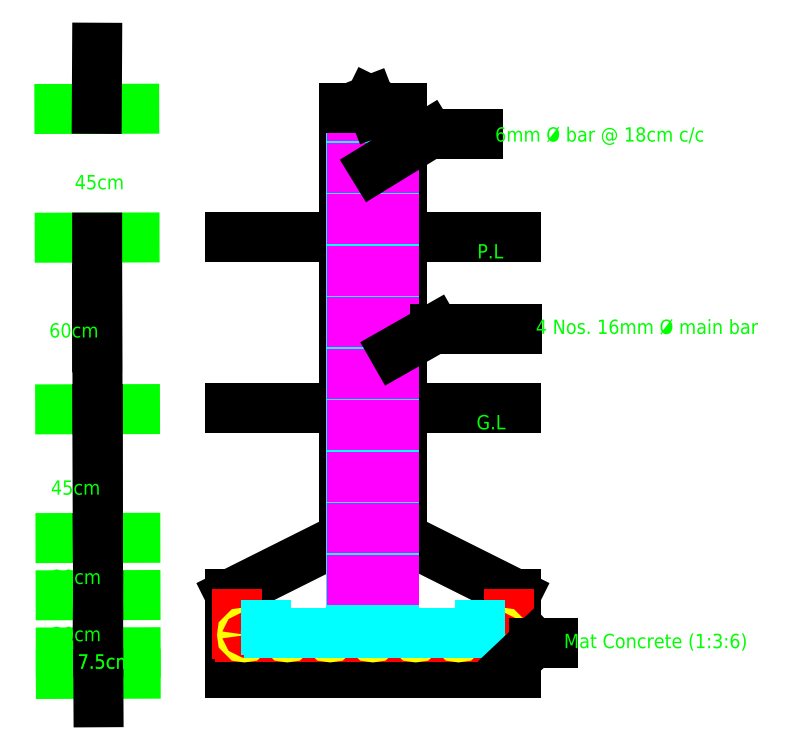
<metadata>
{"format":"dxf","ext":"dxf","renderer":"ezdxf+matplotlib","layout":"modelspace","background":"white","min_lineweight":24,"dpi":150}
</metadata>
<code>
0
SECTION
2
ENTITIES
0
HATCH
8
0
10
0
20
0
30
0
210
0
220
0
230
1
2
gost_sand
70
    0
71
    0
91
    1
92
    0
93
    4
72
    1
10
10.28
20
16.94
11
110.3
21
16.94
72
    1
10
110.3
20
16.94
11
110.3
21
9.441
72
    1
10
110.3
20
9.441
11
10.28
21
9.441
72
    1
10
10.28
20
9.441
11
10.28
21
16.94
97
    0
75
    0
76
    1
52
0
41
1
77
    0
78
    0
98
    0
0
LINE
8
0
10
10.28
20
16.94
11
110.3
21
16.94
0
LINE
8
0
10
10.28
20
9.441
11
110.3
21
9.441
0
LINE
8
0
10
10.28
20
16.94
11
10.28
21
9.441
0
LINE
8
0
10
110.3
20
9.441
11
110.3
21
16.94
0
LINE
8
0
10
10.28
20
16.94
11
10.28
21
36.94
0
LINE
8
0
10
110.3
20
16.94
11
110.3
21
36.94
0
LINE
8
0
10
10.28
20
36.94
11
50.28
21
56.94
0
LINE
8
0
10
70.28
20
56.94
11
110.3
21
36.94
0
LINE
8
0
10
50.28
20
56.94
11
50.28
21
206.9
0
LINE
8
0
10
70.28
20
56.94
11
70.28
21
206.9
0
LINE
8
0
10
50.28
20
101.9
11
10.28
21
101.9
0
LINE
8
0
10
70.28
20
101.9
11
110.3
21
101.9
0
LINE
8
0
10
70.28
20
161.9
11
110.3
21
161.9
0
LINE
8
0
10
50.28
20
161.9
11
10.28
21
161.9
0
ARC
8
0
10
106.8
20
22.94
40
1
50
270
51
0
0
LINE
8
0
10
13.78
20
21.94
11
106.8
21
21.94
0
ARC
8
0
10
13.78
20
22.94
40
1
50
180
51
270
0
LINE
8
0
10
107.8
20
22.94
11
107.8
21
29.94
0
LINE
8
0
10
12.78
20
22.94
11
12.78
21
29.94
0
INSERT
8
0
2
16 MM DIA BAR
10
15.37
20
21.94
30
0
41
1
42
1
43
0
50
0
70
    1
71
    1
44
0
45
0
0
INSERT
8
0
2
16 MM DIA BAR
10
30.34
20
21.94
30
0
41
1
42
1
43
0
50
0
70
    1
71
    1
44
0
45
0
0
INSERT
8
0
2
16 MM DIA BAR
10
45.3
20
21.94
30
0
41
1
42
1
43
0
50
0
70
    1
71
    1
44
0
45
0
0
INSERT
8
0
2
16 MM DIA BAR
10
60.26
20
21.94
30
0
41
1
42
1
43
0
50
0
70
    1
71
    1
44
0
45
0
0
INSERT
8
0
2
16 MM DIA BAR
10
75.23
20
21.94
30
0
41
1
42
1
43
0
50
0
70
    1
71
    1
44
0
45
0
0
INSERT
8
0
2
16 MM DIA BAR
10
90.19
20
21.94
30
0
41
1
42
1
43
0
50
0
70
    1
71
    1
44
0
45
0
0
INSERT
8
0
2
16 MM DIA BAR
10
105.2
20
21.94
30
0
41
1
42
1
43
0
50
0
70
    1
71
    1
44
0
45
0
0
LINE
8
0
10
67.78
20
24.54
11
67.78
21
206.9
0
ARC
8
0
10
68.78
20
24.54
40
1
50
180
51
270
0
LINE
8
0
10
52.78
20
24.54
11
52.78
21
206.9
0
ARC
8
0
10
51.78
20
24.54
40
1
50
270
51
0
0
LINE
8
0
10
51.78
20
23.54
11
23.78
21
23.54
0
LINE
8
0
10
22.78
20
24.54
11
22.78
21
26.04
0
ARC
8
0
10
23.78
20
24.54
40
1
50
180
51
270
0
LINE
8
0
10
68.78
20
23.54
11
96.78
21
23.54
0
LINE
8
0
10
97.78
20
24.54
11
97.78
21
26.04
0
ARC
8
0
10
96.78
20
24.54
40
1
50
270
51
0
0
LINE
8
0
10
52.79
20
41.99
11
67.72
21
41.99
0
LINE
8
0
10
52.79
20
59.99
11
67.72
21
59.99
0
LINE
8
0
10
52.79
20
77.99
11
67.72
21
77.99
0
LINE
8
0
10
52.79
20
95.99
11
67.72
21
95.99
0
LINE
8
0
10
52.79
20
114
11
67.72
21
114
0
LINE
8
0
10
52.79
20
132
11
67.72
21
132
0
LINE
8
0
10
52.79
20
150
11
67.72
21
150
0
LINE
8
0
10
52.79
20
168
11
67.72
21
168
0
LINE
8
0
10
52.79
20
186
11
67.72
21
186
0
LINE
8
0
10
52.79
20
204
11
67.72
21
204
0
LINE
8
0
10
57.92
20
206.9
11
59.22
21
209.6
0
LINE
8
0
10
59.22
20
209.6
11
60.8
21
205.5
0
LINE
8
0
10
60.8
20
205.5
11
61.72
21
206.9
0
LINE
8
0
10
61.72
20
206.9
11
70.28
21
206.9
0
LINE
8
0
10
50.28
20
206.9
11
57.92
21
206.9
0
MTEXT
8
0
10
96.74
20
156.2
30
0
40
5
41
8.333
71
    4
72
    1
1
P.L
7
standard
210
0
220
0
230
1
50
0
73
    2
44
1
0
MTEXT
8
0
10
96.48
20
96.48
30
0
40
5
41
8.333
71
    4
72
    1
1
G.L
7
standard
210
0
220
0
230
1
50
0
73
    2
44
1
0
LEADER
8
0
3
Standard
71
    1
72
    0
73
    3
74
    0
75
    0
40
1
41
10
76
3
76
3
10
109.3
20
13.11
30
0
10
116.4
20
19.87
30
0
10
123.2
20
19.87
30
0
0
MTEXT
8
0
10
127
20
19.99
30
0
40
5
41
65.83
71
    4
72
    1
1
Mat Concrete (1:3:6)
7
standard
210
0
220
0
230
1
50
0
73
    2
44
1
0
LEADER
8
0
3
Standard
71
    1
72
    0
73
    3
74
    0
75
    0
40
1
41
10
76
3
76
3
10
67.78
20
121.8
30
0
10
81.89
20
129.8
30
0
10
110.8
20
129.8
30
0
0
MTEXT
8
0
10
117.2
20
129.8
30
0
40
5
41
82.64
71
    4
72
    1
1
4 Nos. 16mm %%C main bar
7
standard
210
0
220
0
230
1
50
0
73
    2
44
1
0
LEADER
8
0
3
Standard
71
    1
72
    0
73
    3
74
    0
75
    0
40
1
41
10
76
3
76
3
10
60.72
20
186
30
0
10
79.89
20
197.8
30
0
10
96.93
20
197.8
30
0
0
MTEXT
8
0
10
103
20
197.1
30
0
40
5
41
78.75
71
    4
72
    1
1
6mm %%C bar @ 18cm c/c
7
standard
210
0
220
0
230
1
50
0
73
    2
44
1
0
LINE
8
0
10
-22.66
20
9.174
11
-48.82
21
9.106
0
LINE
8
0
10
-22.68
20
16.67
11
-48.84
21
16.61
0
LINE
8
0
10
-22.73
20
36.67
11
-48.89
21
36.61
0
LINE
8
0
10
-22.78
20
56.67
11
-48.94
21
56.61
0
LINE
8
0
10
-22.9
20
101.7
11
-49.06
21
101.6
0
LINE
8
0
10
-23.06
20
161.7
11
-49.21
21
161.6
0
LEADER
8
0
3
Standard
71
    1
72
    0
73
    3
74
    0
75
    0
40
1
41
10
76
2
76
2
10
-35.72
20
9.14
30
0
10
-35.67
20
-0.8033
30
0
0
LEADER
8
0
3
Standard
71
    1
72
    0
73
    3
74
    0
75
    0
40
1
41
10
76
2
76
2
10
-35.76
20
16.64
30
0
10
-35.81
20
33.66
30
0
0
LEADER
8
0
3
Standard
71
    1
72
    0
73
    3
74
    0
75
    0
40
1
41
10
76
2
76
2
10
-35.81
20
36.64
30
0
10
-35.88
20
29.45
30
0
0
LEADER
8
0
3
Standard
71
    1
72
    0
73
    3
74
    0
75
    0
40
1
41
10
76
2
76
2
10
-35.81
20
36.64
30
0
10
-35.86
20
56.64
30
0
0
LEADER
8
0
3
Standard
71
    1
72
    0
73
    3
74
    0
75
    0
40
1
41
10
76
2
76
2
10
-35.86
20
56.64
30
0
10
-35.81
20
36.64
30
0
0
LEADER
8
0
3
Standard
71
    1
72
    0
73
    3
74
    0
75
    0
40
1
41
10
76
0
76
0
0
LEADER
8
0
3
Standard
71
    1
72
    0
73
    3
74
    0
75
    0
40
1
41
10
76
2
76
2
10
-35.86
20
56.64
30
0
10
-35.98
20
101.6
30
0
0
LEADER
8
0
3
Standard
71
    1
72
    0
73
    3
74
    0
75
    0
40
1
41
10
76
2
76
2
10
-35.98
20
101.6
30
0
10
-35.86
20
56.64
30
0
0
LEADER
8
0
3
Standard
71
    1
72
    0
73
    3
74
    0
75
    0
40
1
41
10
76
0
76
0
0
MTEXT
8
0
10
-42.95
20
12.8
30
0
40
5
41
16.11
71
    4
72
    1
1
7.5cm
7
standard
210
0
220
0
230
1
50
0
73
    2
44
1
0
MTEXT
8
0
10
-42.95
20
12.8
30
0
40
5
41
16.11
71
    4
72
    1
1
7.5cm
7
standard
210
0
220
0
230
1
50
0
73
    2
44
1
0
MTEXT
8
0
10
-52.02
20
22.41
30
0
40
5
41
14.44
71
    4
72
    1
1
20cm\P
7
standard
210
0
220
0
230
1
50
0
73
    2
44
1
0
MTEXT
8
0
10
-52.02
20
42.42
30
0
40
5
41
14.44
71
    4
72
    1
1
20cm\P
7
standard
210
0
220
0
230
1
50
0
73
    2
44
1
0
MTEXT
8
0
10
-52.29
20
73.63
30
0
40
5
41
15
71
    4
72
    1
1
45cm\P
7
standard
210
0
220
0
230
1
50
0
73
    2
44
1
0
LINE
8
0
10
-23.17
20
206.7
11
-49.33
21
206.6
0
LEADER
8
0
3
Standard
71
    1
72
    0
73
    3
74
    0
75
    0
40
1
41
10
76
2
76
2
10
-36.25
20
206.6
30
0
10
-36.13
20
228
30
0
0
LEADER
8
0
3
Standard
71
    1
72
    0
73
    3
74
    0
75
    0
40
1
41
10
76
0
76
0
0
LEADER
8
0
3
Standard
71
    1
72
    0
73
    3
74
    0
75
    0
40
1
41
10
76
2
76
2
10
-35.98
20
101.6
30
0
10
-36.13
20
143.7
30
0
0
LEADER
8
0
3
Standard
71
    1
72
    0
73
    3
74
    0
75
    0
40
1
41
10
76
2
76
2
10
-36.13
20
161.6
30
0
10
-36.13
20
123.2
30
0
0
MTEXT
8
0
10
-52.91
20
128.6
30
0
40
5
41
14.44
71
    4
72
    1
1
60cm\P
7
standard
210
0
220
0
230
1
50
0
73
    2
44
1
0
MTEXT
8
0
10
-43.98
20
180.4
30
0
40
5
41
15
71
    4
72
    1
1
45cm\P
7
standard
210
0
220
0
230
1
50
0
73
    2
44
1
0
ENDSEC
0
EOF

</code>
